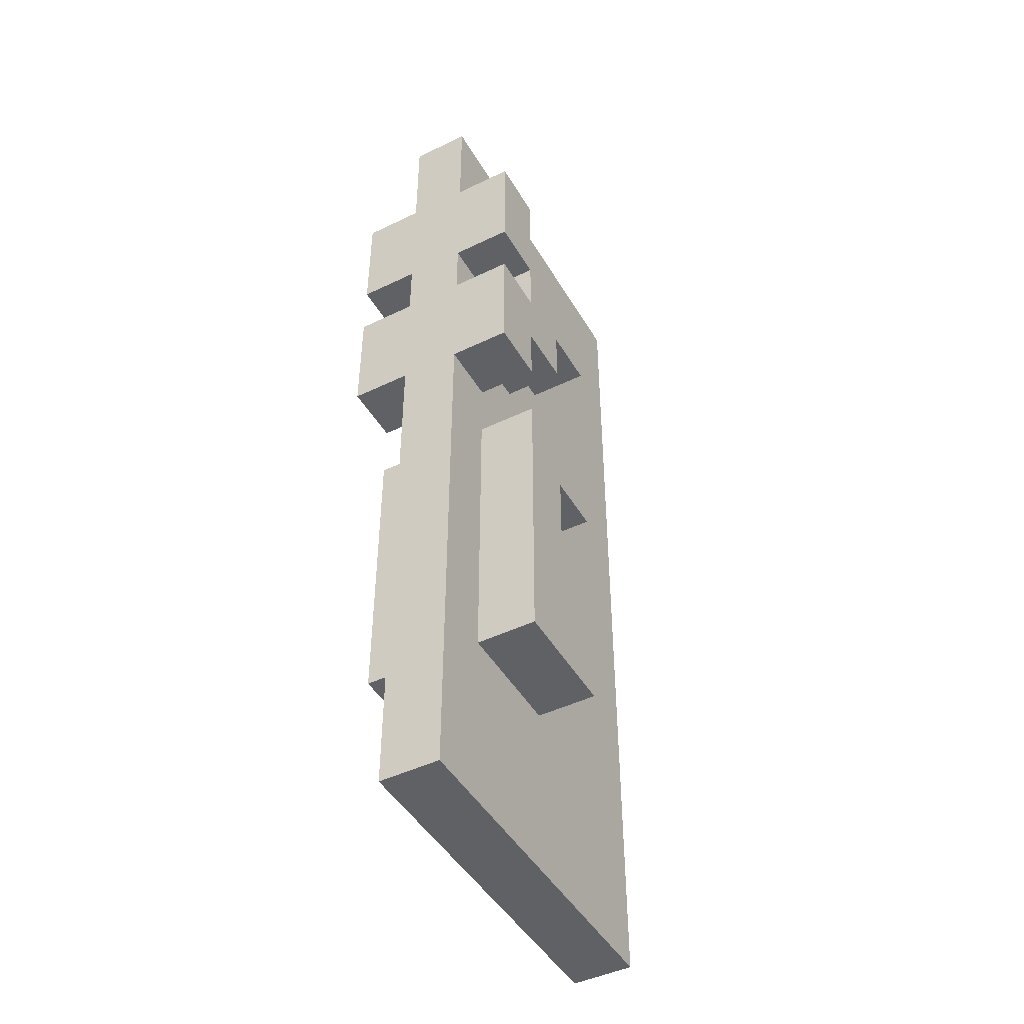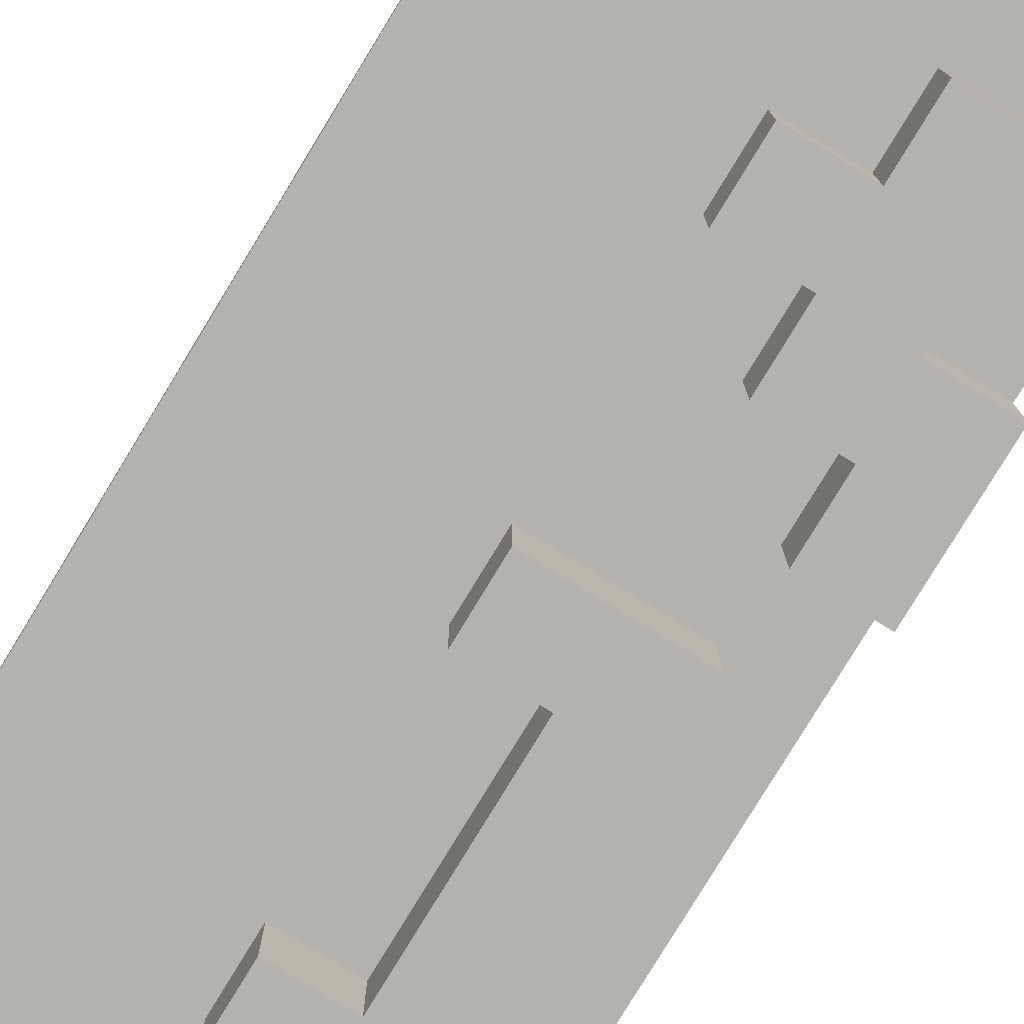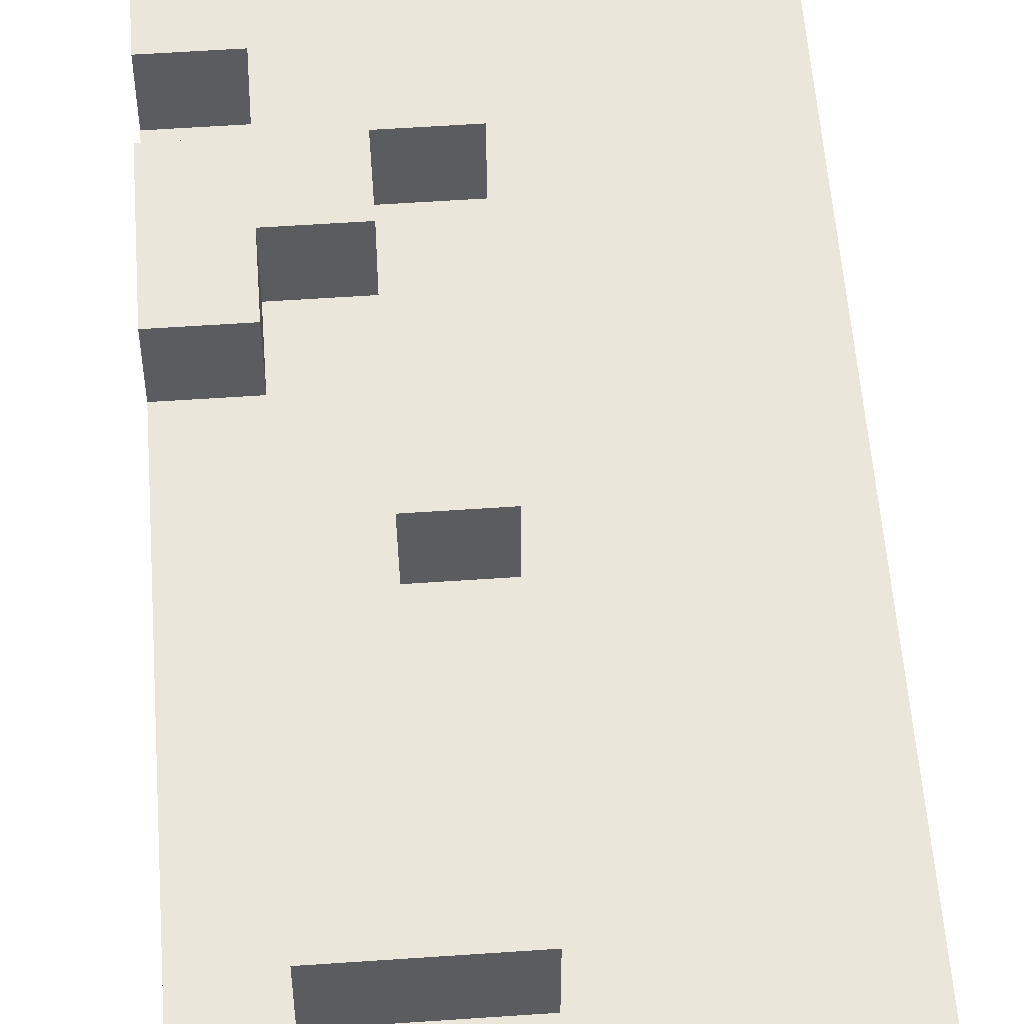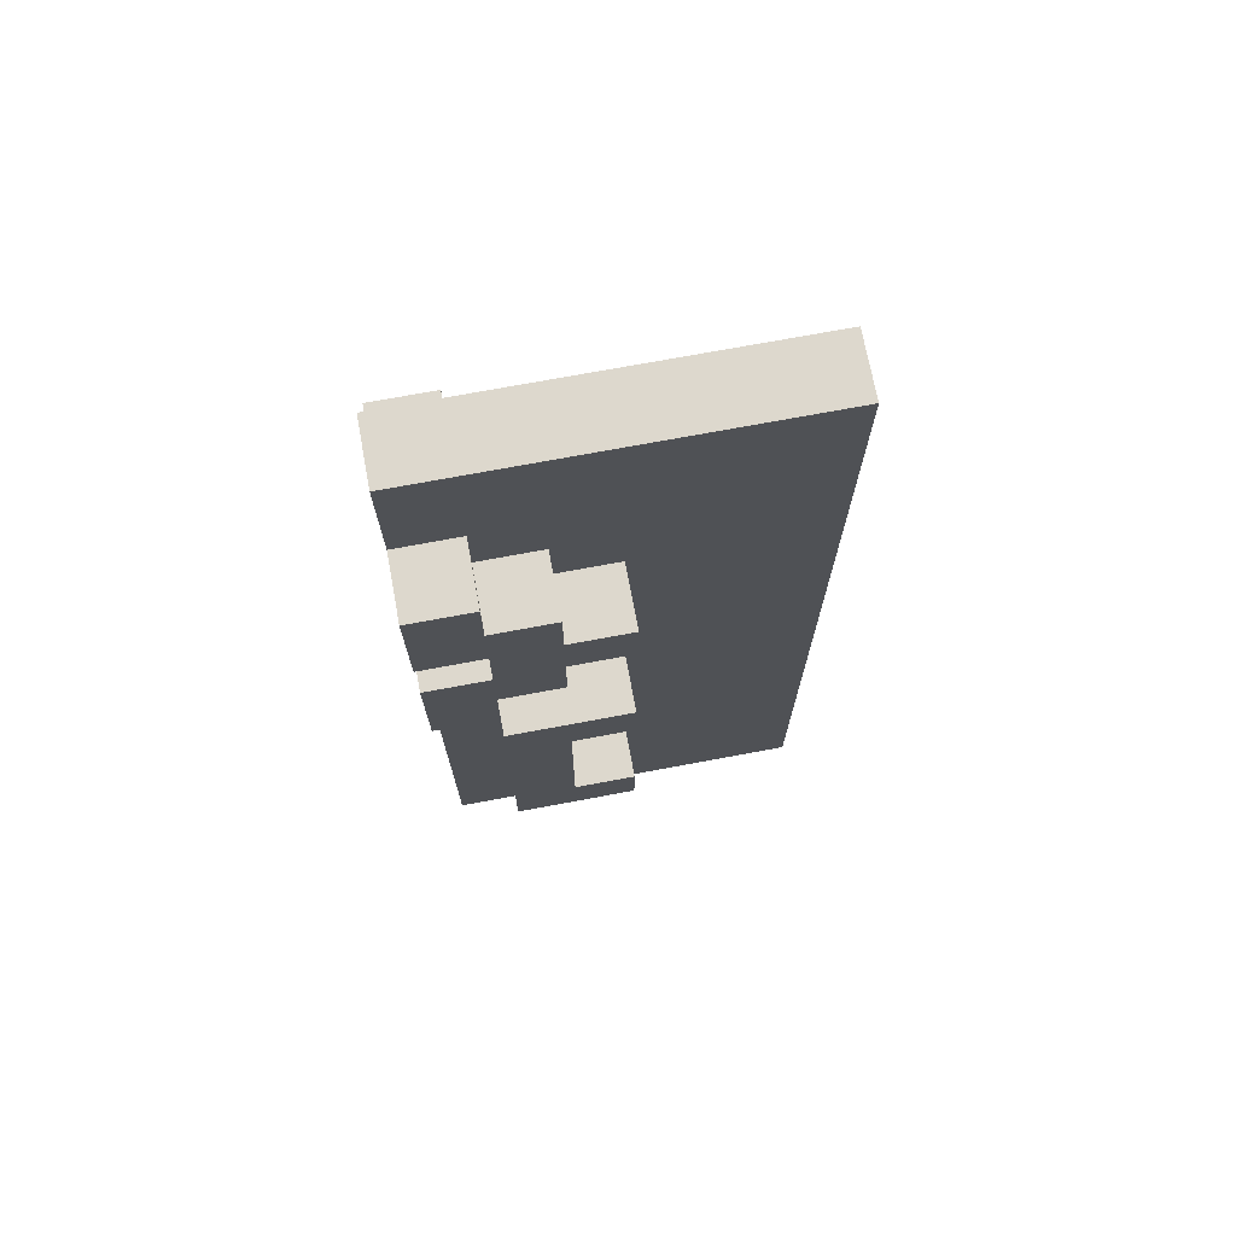
<metadata>
{"format":"obj","ext":"obj","renderer":"f3d","projection":"perspective","resolution":1024,"background":"white","views":[{"elev":-46.2,"azim":-61.1,"up":"+Y"},{"elev":-79.4,"azim":148.7,"up":"+Z"},{"elev":54.9,"azim":-4.2,"up":"+Z"},{"elev":72.2,"azim":-10.6,"up":"+Y"}]}
</metadata>
<code>
v -3 0 0.5
v -3 0 -0.5
v -3 1 0.5
v -3 1 -0.5
v -3 2 0.5
v -3 2 -0.5
v -3 3 0.5
v -3 3 -0.5
v -3 4 0.5
v -3 4 -0.5
v -3 5 0.5
v -3 5 -0.5
v -3 6 0.5
v -3 6 -0.5
v -3 7 0.5
v -3 7 -0.5
v -3 8 0.5
v -3 8 -0.5
v -3 9 1.5
v -3 9 0.5
v -3 9 -0.5
v -3 9 -1.5
v -3 10 0.5
v -3 10 -0.5
v -3 11 1.5
v -3 11 0.5
v -3 11 -0.5
v -3 11 -1.5
v -3 12 1.5
v -3 12 0.5
v -3 12 -0.5
v -3 12 -1.5
v -3 13 1.5
v -3 13 0.5
v -3 13 -0.5
v -3 13 -1.5
v -3 14 1.5
v -3 14 0.5
v -3 14 -0.5
v -3 14 -1.5
v -3 15 0.5
v -3 15 -0.5
v -3 16 0.5
v -3 16 -0.5
v -2 3 1.5
v -2 3 0.5
v -2 3 -0.5
v -2 3 -1.5
v -2 4 0.5
v -2 4 -0.5
v -2 5 0.5
v -2 5 -0.5
v -2 6 0.5
v -2 6 -0.5
v -2 7 0.5
v -2 7 -0.5
v -2 8 1.5
v -2 8 0.5
v -2 8 -0.5
v -2 8 -1.5
v -2 11 1.5
v -2 11 0.5
v -2 11 -0.5
v -2 11 -1.5
v -2 12 1.5
v -2 12 0.5
v -2 12 -0.5
v -2 12 -1.5
v -2 9 1.5
v -2 9 0.5
v -2 9 -0.5
v -2 9 -1.5
v -2 10 1.5
v -2 10 0.5
v -2 10 -0.5
v -2 10 -1.5
v -2 13 1.5
v -2 13 0.5
v -2 13 -0.5
v -2 13 -1.5
v -2 14 1.5
v -2 14 0.5
v -2 14 -0.5
v -2 14 -1.5
v -1 4 1.5
v -1 4 0.5
v -1 4 -0.5
v -1 4 -1.5
v -1 5 0.5
v -1 5 -0.5
v -1 6 0.5
v -1 6 -0.5
v -1 7 1.5
v -1 7 0.5
v -1 7 -0.5
v -1 7 -1.5
v -1 10 1.5
v -1 10 0.5
v -1 10 -0.5
v -1 10 -1.5
v -1 11 1.5
v -1 11 0.5
v -1 11 -0.5
v -1 11 -1.5
v -1 12 1.5
v -1 12 0.5
v -1 12 -0.5
v -1 12 -1.5
v -1 13 1.5
v -1 13 0.5
v -1 13 -0.5
v -1 13 -1.5
v 0 3 1.5
v 0 3 0.5
v 0 3 -0.5
v 0 3 -1.5
v 0 4 1.5
v 0 4 0.5
v 0 4 -0.5
v 0 4 -1.5
v 0 7 1.5
v 0 7 0.5
v 0 7 -0.5
v 0 7 -1.5
v 0 8 1.5
v 0 8 0.5
v 0 8 -0.5
v 0 8 -1.5
v 0 11 1.5
v 0 11 0.5
v 0 11 -0.5
v 0 11 -1.5
v 0 12 1.5
v 0 12 0.5
v 0 12 -0.5
v 0 12 -1.5
v 3 0 0.5
v 3 0 -0.5
v 3 16 0.5
v 3 16 -0.5
v -3 9 1.5
v -3 11 1.5
v -3 12 1.5
v -3 13 1.5
v -3 14 1.5
v -2 3 1.5
v -2 8 1.5
v -2 9 1.5
v -2 10 1.5
v -2 11 1.5
v -2 12 1.5
v -2 13 1.5
v -2 14 1.5
v -1 4 1.5
v -1 7 1.5
v -1 10 1.5
v -1 11 1.5
v -1 12 1.5
v -1 13 1.5
v 0 3 1.5
v 0 4 1.5
v 0 7 1.5
v 0 8 1.5
v 0 11 1.5
v 0 12 1.5
v -3 0 0.5
v -3 1 0.5
v -3 2 0.5
v -3 3 0.5
v -3 4 0.5
v -3 5 0.5
v -3 6 0.5
v -3 7 0.5
v -3 8 0.5
v -3 9 0.5
v -3 11 0.5
v -3 12 0.5
v -3 14 0.5
v -3 15 0.5
v -3 16 0.5
v -2 2 0.5
v -2 3 0.5
v -2 4 0.5
v -2 5 0.5
v -2 6 0.5
v -2 7 0.5
v -2 8 0.5
v -2 9 0.5
v -2 10 0.5
v -2 11 0.5
v -2 12 0.5
v -2 13 0.5
v -2 14 0.5
v -2 15 0.5
v -1 2 0.5
v -1 3 0.5
v -1 4 0.5
v -1 5 0.5
v -1 6 0.5
v -1 7 0.5
v -1 8 0.5
v -1 9 0.5
v -1 10 0.5
v -1 11 0.5
v -1 12 0.5
v -1 13 0.5
v -1 14 0.5
v -1 15 0.5
v 0 2 0.5
v 0 3 0.5
v 0 4 0.5
v 0 5 0.5
v 0 6 0.5
v 0 7 0.5
v 0 8 0.5
v 0 9 0.5
v 0 10 0.5
v 0 11 0.5
v 0 12 0.5
v 0 13 0.5
v 0 14 0.5
v 0 15 0.5
v 1 2 0.5
v 1 3 0.5
v 1 4 0.5
v 1 5 0.5
v 1 6 0.5
v 1 7 0.5
v 1 8 0.5
v 1 9 0.5
v 1 10 0.5
v 1 11 0.5
v 1 12 0.5
v 1 13 0.5
v 1 14 0.5
v 1 15 0.5
v 2 1 0.5
v 2 2 0.5
v 2 3 0.5
v 2 4 0.5
v 2 5 0.5
v 2 6 0.5
v 2 7 0.5
v 2 8 0.5
v 2 9 0.5
v 2 10 0.5
v 2 11 0.5
v 2 12 0.5
v 2 13 0.5
v 2 14 0.5
v 2 15 0.5
v 3 0 0.5
v 3 16 0.5
v -3 0 -0.5
v -3 1 -0.5
v -3 2 -0.5
v -3 3 -0.5
v -3 4 -0.5
v -3 5 -0.5
v -3 6 -0.5
v -3 7 -0.5
v -3 8 -0.5
v -3 9 -0.5
v -3 11 -0.5
v -3 12 -0.5
v -3 14 -0.5
v -3 15 -0.5
v -3 16 -0.5
v -2 2 -0.5
v -2 3 -0.5
v -2 4 -0.5
v -2 5 -0.5
v -2 6 -0.5
v -2 7 -0.5
v -2 8 -0.5
v -2 9 -0.5
v -2 10 -0.5
v -2 11 -0.5
v -2 12 -0.5
v -2 13 -0.5
v -2 14 -0.5
v -2 15 -0.5
v -1 2 -0.5
v -1 3 -0.5
v -1 4 -0.5
v -1 5 -0.5
v -1 6 -0.5
v -1 7 -0.5
v -1 8 -0.5
v -1 9 -0.5
v -1 10 -0.5
v -1 11 -0.5
v -1 12 -0.5
v -1 13 -0.5
v -1 14 -0.5
v -1 15 -0.5
v 0 2 -0.5
v 0 3 -0.5
v 0 4 -0.5
v 0 5 -0.5
v 0 6 -0.5
v 0 7 -0.5
v 0 8 -0.5
v 0 9 -0.5
v 0 10 -0.5
v 0 11 -0.5
v 0 12 -0.5
v 0 13 -0.5
v 0 14 -0.5
v 0 15 -0.5
v 1 2 -0.5
v 1 3 -0.5
v 1 4 -0.5
v 1 5 -0.5
v 1 6 -0.5
v 1 7 -0.5
v 1 8 -0.5
v 1 9 -0.5
v 1 10 -0.5
v 1 11 -0.5
v 1 12 -0.5
v 1 13 -0.5
v 1 14 -0.5
v 1 15 -0.5
v 2 1 -0.5
v 2 2 -0.5
v 2 3 -0.5
v 2 4 -0.5
v 2 5 -0.5
v 2 6 -0.5
v 2 7 -0.5
v 2 8 -0.5
v 2 9 -0.5
v 2 10 -0.5
v 2 11 -0.5
v 2 12 -0.5
v 2 13 -0.5
v 2 14 -0.5
v 2 15 -0.5
v 3 0 -0.5
v 3 16 -0.5
v -3 9 -1.5
v -3 11 -1.5
v -3 12 -1.5
v -3 13 -1.5
v -3 14 -1.5
v -2 3 -1.5
v -2 8 -1.5
v -2 9 -1.5
v -2 10 -1.5
v -2 11 -1.5
v -2 12 -1.5
v -2 13 -1.5
v -2 14 -1.5
v -1 4 -1.5
v -1 7 -1.5
v -1 10 -1.5
v -1 11 -1.5
v -1 12 -1.5
v -1 13 -1.5
v 0 3 -1.5
v 0 4 -1.5
v 0 7 -1.5
v 0 8 -1.5
v 0 11 -1.5
v 0 12 -1.5
v -3 0 0.5
v 3 0 0.5
v -3 0 -0.5
v 3 0 -0.5
v -2 3 1.5
v 0 3 1.5
v -2 3 0.5
v -1 3 0.5
v 0 3 0.5
v -2 3 -0.5
v -1 3 -0.5
v 0 3 -0.5
v -2 3 -1.5
v 0 3 -1.5
v -1 7 1.5
v 0 7 1.5
v -1 7 0.5
v 0 7 0.5
v -1 7 -0.5
v 0 7 -0.5
v -1 7 -1.5
v 0 7 -1.5
v -3 9 1.5
v -2 9 1.5
v -3 9 0.5
v -2 9 0.5
v -3 9 -0.5
v -2 9 -0.5
v -3 9 -1.5
v -2 9 -1.5
v -2 10 1.5
v -1 10 1.5
v -2 10 0.5
v -1 10 0.5
v -2 10 -0.5
v -1 10 -0.5
v -2 10 -1.5
v -1 10 -1.5
v -1 11 1.5
v 0 11 1.5
v -1 11 0.5
v 0 11 0.5
v -1 11 -0.5
v 0 11 -0.5
v -1 11 -1.5
v 0 11 -1.5
v -3 12 1.5
v -2 12 1.5
v -3 12 0.5
v -2 12 0.5
v -3 12 -0.5
v -2 12 -0.5
v -3 12 -1.5
v -2 12 -1.5
v -1 4 1.5
v 0 4 1.5
v -1 4 0.5
v 0 4 0.5
v -1 4 -0.5
v 0 4 -0.5
v -1 4 -1.5
v 0 4 -1.5
v -2 8 1.5
v 0 8 1.5
v -2 8 0.5
v -1 8 0.5
v 0 8 0.5
v -2 8 -0.5
v -1 8 -0.5
v 0 8 -0.5
v -2 8 -1.5
v 0 8 -1.5
v -3 11 1.5
v -2 11 1.5
v -3 11 0.5
v -2 11 0.5
v -3 11 -0.5
v -2 11 -0.5
v -3 11 -1.5
v -2 11 -1.5
v -1 12 1.5
v 0 12 1.5
v -1 12 0.5
v 0 12 0.5
v -1 12 -0.5
v 0 12 -0.5
v -1 12 -1.5
v 0 12 -1.5
v -2 13 1.5
v -1 13 1.5
v -2 13 0.5
v -1 13 0.5
v -2 13 -0.5
v -1 13 -0.5
v -2 13 -1.5
v -1 13 -1.5
v -3 14 1.5
v -2 14 1.5
v -3 14 0.5
v -2 14 0.5
v -3 14 -0.5
v -2 14 -0.5
v -3 14 -1.5
v -2 14 -1.5
v -3 16 0.5
v 3 16 0.5
v -3 16 -0.5
v 3 16 -0.5
f 3 2 1
f 4 2 3
f 5 4 3
f 6 4 5
f 7 6 5
f 8 6 7
f 9 8 7
f 10 8 9
f 11 10 9
f 12 10 11
f 13 12 11
f 14 12 13
f 15 14 13
f 16 14 15
f 17 16 15
f 18 16 17
f 20 18 17
f 21 18 20
f 23 21 20
f 23 20 19
f 24 22 21
f 24 21 23
f 25 23 19
f 26 24 23
f 26 23 25
f 27 22 24
f 27 24 26
f 28 22 27
f 30 27 26
f 31 27 30
f 33 30 29
f 34 31 30
f 34 30 33
f 35 32 31
f 35 31 34
f 36 32 35
f 37 34 33
f 38 35 34
f 38 34 37
f 39 36 35
f 39 35 38
f 40 36 39
f 41 39 38
f 42 39 41
f 43 42 41
f 44 42 43
f 49 46 45
f 50 48 47
f 51 49 45
f 52 48 50
f 53 51 45
f 54 48 52
f 55 53 45
f 56 48 54
f 57 55 45
f 58 55 57
f 59 48 56
f 60 48 59
f 65 62 61
f 66 62 65
f 67 64 63
f 68 64 67
f 69 70 73
f 73 70 74
f 71 72 75
f 75 72 76
f 77 78 81
f 81 78 82
f 79 80 83
f 83 80 84
f 85 86 89
f 87 88 90
f 85 89 91
f 90 88 92
f 85 91 93
f 93 91 94
f 92 88 95
f 95 88 96
f 97 98 101
f 101 98 102
f 99 100 103
f 103 100 104
f 105 106 109
f 109 106 110
f 107 108 111
f 111 108 112
f 113 114 117
f 117 114 118
f 115 116 119
f 119 116 120
f 121 122 125
f 125 122 126
f 123 124 127
f 127 124 128
f 129 130 133
f 133 130 134
f 131 132 135
f 135 132 136
f 137 138 139
f 139 138 140
f 148 142 141
f 149 142 148
f 150 142 149
f 151 144 143
f 152 145 144
f 152 144 151
f 153 145 152
f 154 147 146
f 155 147 154
f 156 150 149
f 156 151 150
f 157 151 156
f 158 152 151
f 158 151 157
f 159 152 158
f 160 154 146
f 161 154 160
f 162 147 155
f 163 147 162
f 164 158 157
f 165 158 164
f 181 168 167
f 181 169 168
f 182 170 169
f 182 169 181
f 183 171 170
f 183 170 182
f 184 172 171
f 184 171 183
f 185 173 172
f 185 172 184
f 186 174 173
f 186 173 185
f 187 175 174
f 187 174 186
f 188 175 187
f 190 177 176
f 191 177 190
f 193 179 178
f 194 180 179
f 194 179 193
f 195 181 167
f 195 182 181
f 196 182 195
f 201 188 187
f 201 189 188
f 202 189 201
f 203 189 202
f 206 193 192
f 206 194 193
f 207 194 206
f 208 180 194
f 208 194 207
f 209 195 167
f 209 196 195
f 210 196 209
f 211 198 197
f 212 199 198
f 212 198 211
f 213 200 199
f 213 199 212
f 214 200 213
f 215 202 201
f 216 203 202
f 216 202 215
f 217 204 203
f 217 203 216
f 218 204 217
f 219 206 205
f 220 207 206
f 220 206 219
f 221 208 207
f 221 207 220
f 222 180 208
f 222 208 221
f 223 216 215
f 223 219 218
f 223 222 221
f 223 215 214
f 223 217 216
f 223 212 211
f 223 213 212
f 223 211 210
f 223 209 167
f 223 218 217
f 223 221 220
f 223 214 213
f 223 220 219
f 223 210 209
f 224 222 223
f 225 222 224
f 226 222 225
f 227 222 226
f 228 222 227
f 229 222 228
f 230 222 229
f 231 222 230
f 232 222 231
f 233 222 232
f 234 222 233
f 235 222 234
f 236 180 222
f 236 222 235
f 237 167 166
f 237 223 167
f 238 224 223
f 238 223 237
f 239 225 224
f 239 224 238
f 240 226 225
f 240 225 239
f 241 227 226
f 241 226 240
f 242 228 227
f 242 227 241
f 243 229 228
f 243 228 242
f 244 230 229
f 244 229 243
f 245 231 230
f 245 230 244
f 246 232 231
f 246 231 245
f 247 233 232
f 247 232 246
f 248 234 233
f 248 233 247
f 249 235 234
f 249 234 248
f 250 236 235
f 250 235 249
f 251 180 236
f 251 236 250
f 252 250 249
f 252 248 247
f 252 251 250
f 252 247 246
f 252 246 245
f 252 245 244
f 252 244 243
f 252 243 242
f 252 242 241
f 252 241 240
f 252 240 239
f 252 239 238
f 252 238 237
f 252 237 166
f 252 249 248
f 253 180 251
f 253 251 252
f 255 256 269
f 256 257 269
f 257 258 270
f 269 257 270
f 258 259 271
f 270 258 271
f 259 260 272
f 271 259 272
f 260 261 273
f 272 260 273
f 261 262 274
f 273 261 274
f 262 263 275
f 274 262 275
f 275 263 276
f 264 265 278
f 278 265 279
f 266 267 281
f 267 268 282
f 281 267 282
f 255 269 283
f 269 270 283
f 283 270 284
f 275 276 289
f 276 277 289
f 289 277 290
f 290 277 291
f 280 281 294
f 281 282 294
f 294 282 295
f 282 268 296
f 295 282 296
f 255 283 297
f 283 284 297
f 297 284 298
f 285 286 299
f 286 287 300
f 299 286 300
f 287 288 301
f 300 287 301
f 301 288 302
f 289 290 303
f 290 291 304
f 303 290 304
f 291 292 305
f 304 291 305
f 305 292 306
f 293 294 307
f 294 295 308
f 307 294 308
f 295 296 309
f 308 295 309
f 296 268 310
f 309 296 310
f 303 304 311
f 306 307 311
f 309 310 311
f 302 303 311
f 304 305 311
f 299 300 311
f 300 301 311
f 298 299 311
f 255 297 311
f 305 306 311
f 308 309 311
f 301 302 311
f 307 308 311
f 297 298 311
f 311 310 312
f 312 310 313
f 313 310 314
f 314 310 315
f 315 310 316
f 316 310 317
f 317 310 318
f 318 310 319
f 319 310 320
f 320 310 321
f 321 310 322
f 322 310 323
f 310 268 324
f 323 310 324
f 254 255 325
f 255 311 325
f 311 312 326
f 325 311 326
f 312 313 327
f 326 312 327
f 313 314 328
f 327 313 328
f 314 315 329
f 328 314 329
f 315 316 330
f 329 315 330
f 316 317 331
f 330 316 331
f 317 318 332
f 331 317 332
f 318 319 333
f 332 318 333
f 319 320 334
f 333 319 334
f 320 321 335
f 334 320 335
f 321 322 336
f 335 321 336
f 322 323 337
f 336 322 337
f 323 324 338
f 337 323 338
f 324 268 339
f 338 324 339
f 337 338 340
f 335 336 340
f 338 339 340
f 334 335 340
f 333 334 340
f 332 333 340
f 331 332 340
f 330 331 340
f 329 330 340
f 328 329 340
f 327 328 340
f 326 327 340
f 325 326 340
f 254 325 340
f 336 337 340
f 339 268 341
f 340 339 341
f 342 343 349
f 349 343 350
f 350 343 351
f 344 345 352
f 345 346 353
f 352 345 353
f 353 346 354
f 347 348 355
f 355 348 356
f 350 351 357
f 351 352 357
f 357 352 358
f 352 353 359
f 358 352 359
f 359 353 360
f 347 355 361
f 361 355 362
f 356 348 363
f 363 348 364
f 358 359 365
f 365 359 366
f 369 368 367
f 370 368 369
f 373 372 371
f 374 372 373
f 375 372 374
f 379 377 376
f 379 378 377
f 380 378 379
f 383 382 381
f 384 382 383
f 387 386 385
f 388 386 387
f 391 390 389
f 392 390 391
f 395 394 393
f 396 394 395
f 399 398 397
f 400 398 399
f 403 402 401
f 404 402 403
f 407 406 405
f 408 406 407
f 411 410 409
f 412 410 411
f 415 414 413
f 416 414 415
f 419 418 417
f 420 418 419
f 421 422 423
f 423 422 424
f 425 426 427
f 427 426 428
f 429 430 431
f 431 430 432
f 432 430 433
f 434 435 437
f 435 436 437
f 437 436 438
f 439 440 441
f 441 440 442
f 443 444 445
f 445 444 446
f 447 448 449
f 449 448 450
f 451 452 453
f 453 452 454
f 455 456 457
f 457 456 458
f 459 460 461
f 461 460 462
f 463 464 465
f 465 464 466
f 467 468 469
f 469 468 470
f 471 472 473
f 473 472 474

</code>
